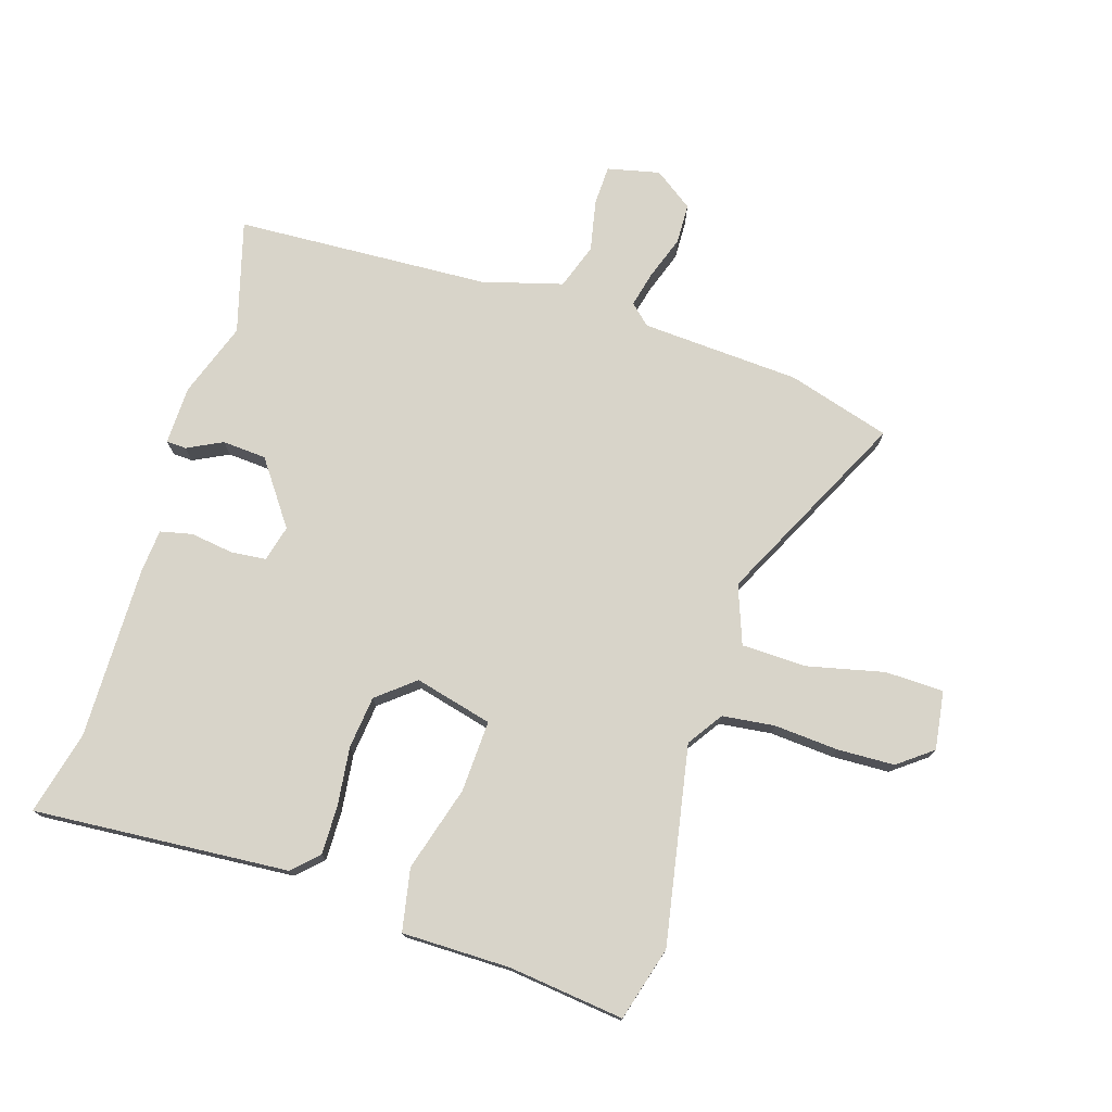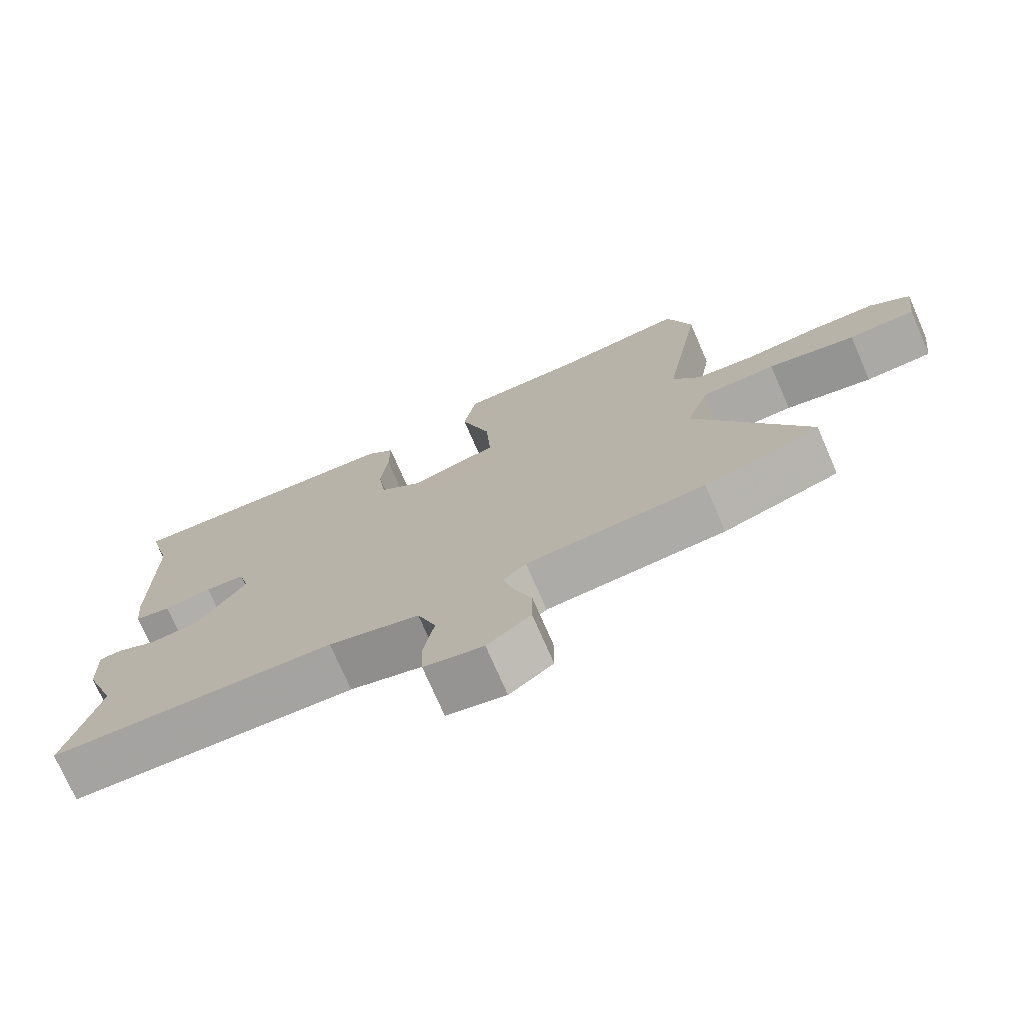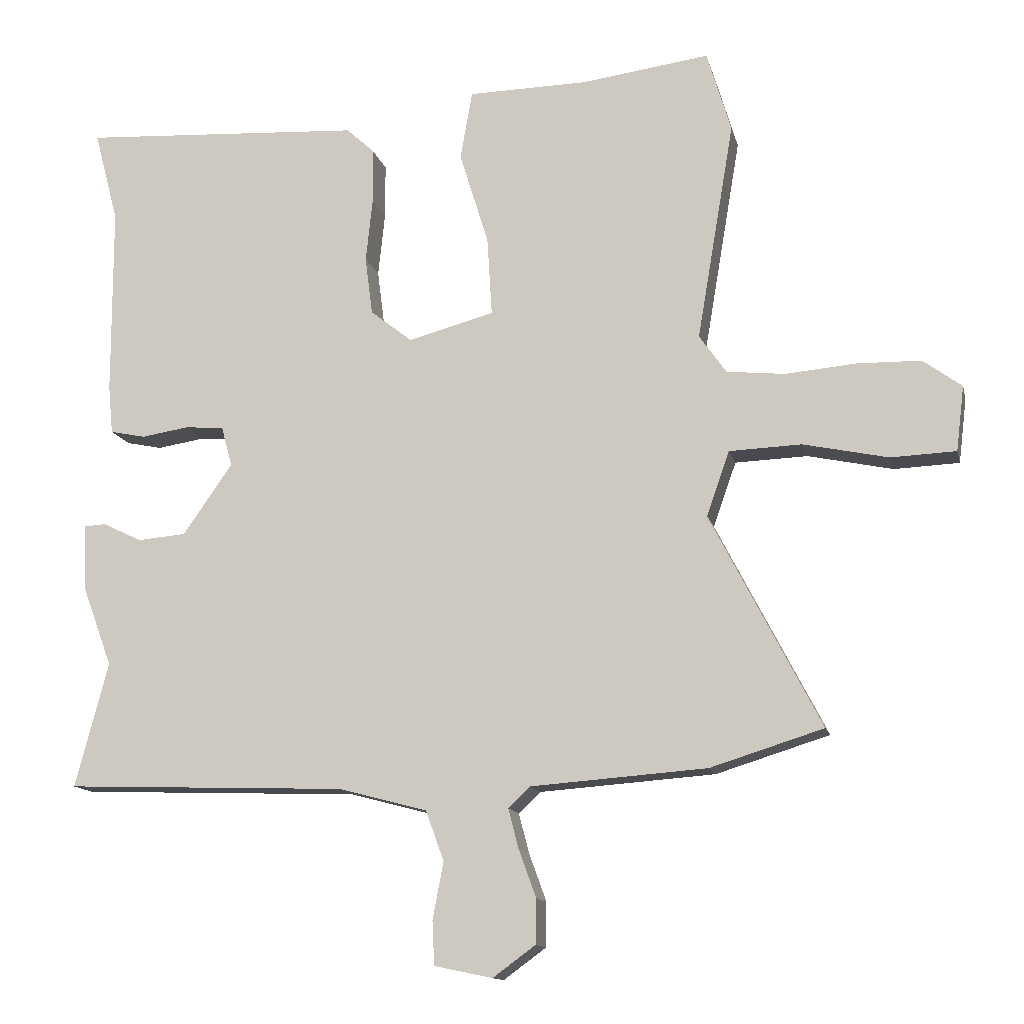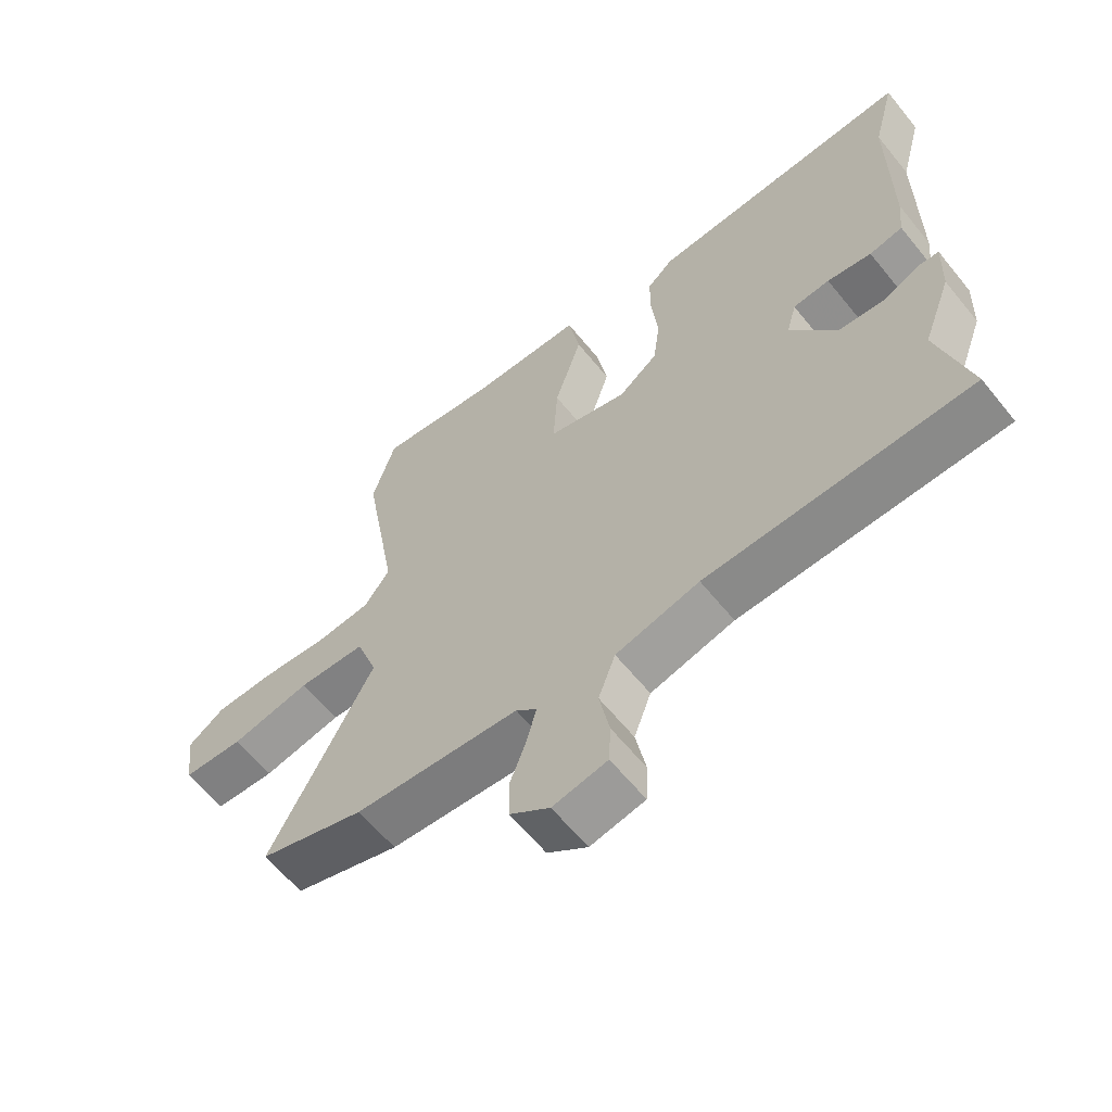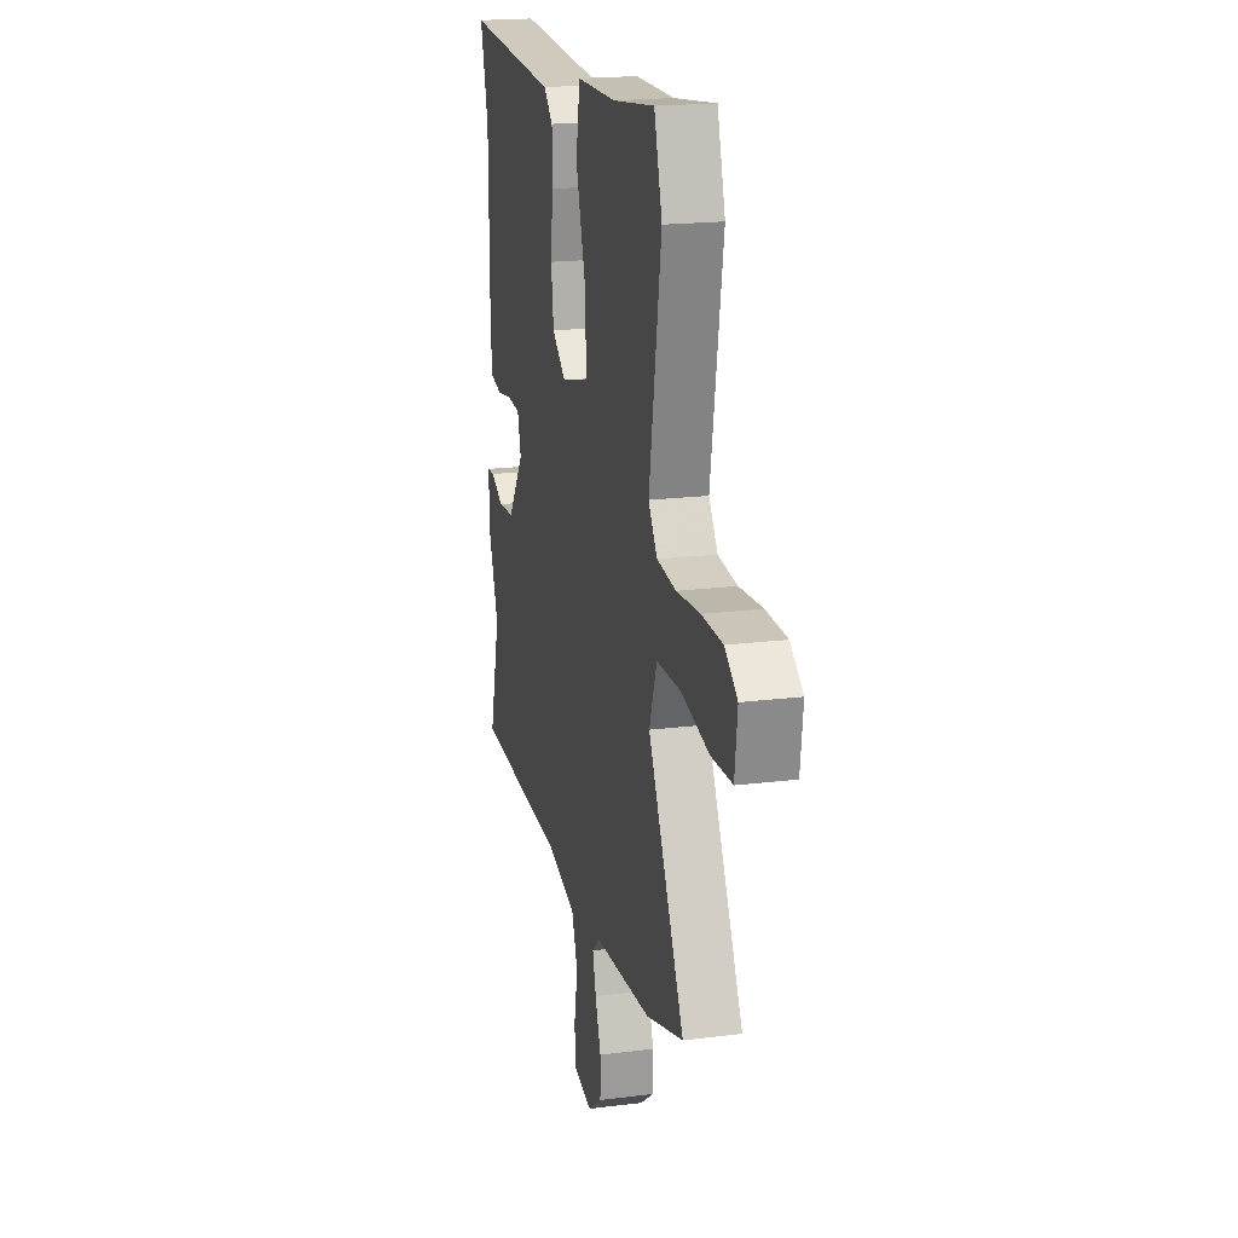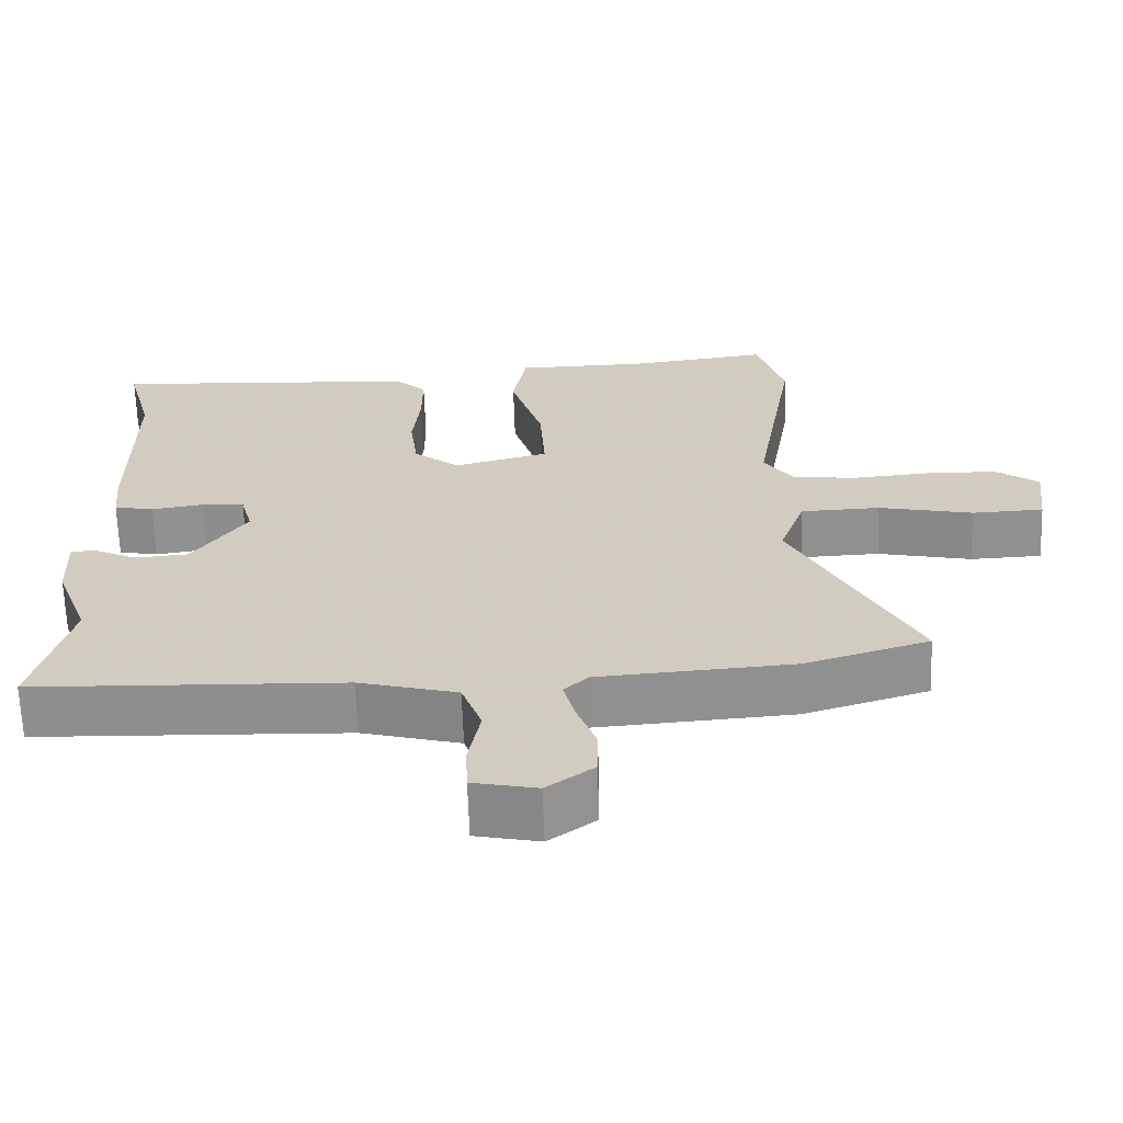
<metadata>
{"format":"obj","ext":"obj","renderer":"f3d","projection":"perspective","resolution":1024,"background":"white","views":[{"elev":75.5,"azim":16.5,"up":"+Y"},{"elev":-74.2,"azim":23.5,"up":"+Z"},{"elev":-13.2,"azim":12.9,"up":"+Z"},{"elev":-61.9,"azim":-141.1,"up":"+Z"},{"elev":19.3,"azim":76.7,"up":"+Z"},{"elev":-65.3,"azim":1.9,"up":"+Z"}]}
</metadata>
<code>
v 0.629 0.07 -0.46
v 0.462 0.07 -0.512
v 0.202 0.07 -0.531
v 0.169 0.07 -0.562
v 0.184 0.07 -0.62
v 0.21 0.07 -0.691
v 0.209 0.07 -0.757
v 0.146 0.07 -0.803
v 0.06 0.07 -0.785
v 0.057 0.07 -0.72
v 0.073 0.07 -0.636
v 0.046 0.07 -0.562
v -0.086 0.07 -0.527
v -0.503 0.07 -0.512
v -0.454 0.07 -0.327
v -0.499 0.07 -0.206
v -0.503 0.07 -0.11
v -0.47 0.07 -0.108
v -0.412 0.07 -0.136
v -0.34 0.07 -0.13
v -0.267 0.07 -0.025
v -0.283 0.07 0.034
v -0.341 0.07 0.039
v -0.411 0.07 0.028
v -0.464 0.07 0.039
v -0.471 0.07 0.111
v -0.472 0.07 0.393
v -0.508 0.07 0.53
v -0.089 0.07 0.505
v -0.047 0.07 0.466
v -0.047 0.07 0.385
v -0.057 0.07 0.29
v -0.046 0.07 0.204
v 0.016 0.07 0.155
v 0.143 0.07 0.189
v 0.136 0.07 0.306
v 0.093 0.07 0.445
v 0.111 0.07 0.547
v 0.289 0.07 0.55
v 0.478 0.07 0.575
v 0.514 0.07 0.454
v 0.459 0.07 0.13
v 0.499 0.07 0.073
v 0.585 0.07 0.064
v 0.69 0.07 0.073
v 0.784 0.07 0.071
v 0.841 0.07 0.029
v 0.829 0.07 -0.067
v 0.733 0.07 -0.071
v 0.607 0.07 -0.044
v 0.5 0.07 -0.048
v 0.466 0.07 -0.144
v 0.629 0 -0.46
v 0.462 0 -0.512
v 0.202 0 -0.531
v 0.169 0 -0.562
v 0.184 0 -0.62
v 0.21 0 -0.691
v 0.209 0 -0.757
v 0.146 0 -0.803
v 0.06 0 -0.785
v 0.057 0 -0.72
v 0.073 0 -0.636
v 0.046 0 -0.562
v -0.086 0 -0.527
v -0.503 0 -0.512
v -0.454 0 -0.327
v -0.499 0 -0.206
v -0.503 0 -0.11
v -0.47 0 -0.108
v -0.412 0 -0.136
v -0.34 0 -0.13
v -0.267 0 -0.025
v -0.283 0 0.034
v -0.341 0 0.039
v -0.411 0 0.028
v -0.464 0 0.039
v -0.471 0 0.111
v -0.472 0 0.393
v -0.508 0 0.53
v -0.089 0 0.505
v -0.047 0 0.466
v -0.047 0 0.385
v -0.057 0 0.29
v -0.046 0 0.204
v 0.016 0 0.155
v 0.143 0 0.189
v 0.136 0 0.306
v 0.093 0 0.445
v 0.111 0 0.547
v 0.289 0 0.55
v 0.478 0 0.575
v 0.514 0 0.454
v 0.459 0 0.13
v 0.499 0 0.073
v 0.585 0 0.064
v 0.69 0 0.073
v 0.784 0 0.071
v 0.841 0 0.029
v 0.829 0 -0.067
v 0.733 0 -0.071
v 0.607 0 -0.044
v 0.5 0 -0.048
v 0.466 0 -0.144
f 48 49 50
f 47 48 50
f 46 47 50
f 45 46 50
f 44 45 50
f 43 44 50 51
f 42 43 51 52
f 39 40 41 42
f 39 42 52
f 38 39 52
f 37 38 52
f 36 37 52
f 30 31 32
f 29 30 32
f 28 29 32
f 27 28 32
f 27 32 33
f 26 27 33
f 25 26 33
f 24 25 33
f 23 24 33
f 22 23 33 34
f 17 18 19
f 16 17 19
f 15 16 19
f 15 19 20
f 15 20 21
f 14 15 21
f 13 14 21
f 9 10 11
f 8 9 11
f 7 8 11
f 6 7 11
f 5 6 11
f 4 5 11 12
f 22 34 35
f 21 22 35
f 13 21 35
f 12 13 35
f 4 12 35
f 3 4 35
f 35 36 52
f 3 35 52
f 2 3 52
f 1 2 52
f 102 101 100
f 102 100 99
f 102 99 98
f 102 98 97
f 102 97 96
f 103 102 96 95
f 104 103 95 94
f 94 93 92 91
f 104 94 91
f 104 91 90
f 104 90 89
f 104 89 88
f 84 83 82
f 84 82 81
f 84 81 80
f 84 80 79
f 85 84 79
f 85 79 78
f 85 78 77
f 85 77 76
f 85 76 75
f 86 85 75 74
f 71 70 69
f 71 69 68
f 71 68 67
f 72 71 67
f 73 72 67
f 73 67 66
f 73 66 65
f 63 62 61
f 63 61 60
f 63 60 59
f 63 59 58
f 63 58 57
f 64 63 57 56
f 87 86 74
f 87 74 73
f 87 73 65
f 87 65 64
f 87 64 56
f 87 56 55
f 104 88 87
f 104 87 55
f 104 55 54
f 104 54 53
f 1 53 54 2
f 2 54 55 3
f 3 55 56 4
f 4 56 57 5
f 5 57 58 6
f 6 58 59 7
f 7 59 60 8
f 8 60 61 9
f 9 61 62 10
f 10 62 63 11
f 11 63 64 12
f 12 64 65 13
f 13 65 66 14
f 14 66 67 15
f 15 67 68 16
f 16 68 69 17
f 17 69 70 18
f 18 70 71 19
f 19 71 72 20
f 20 72 73 21
f 21 73 74 22
f 22 74 75 23
f 23 75 76 24
f 24 76 77 25
f 25 77 78 26
f 26 78 79 27
f 27 79 80 28
f 28 80 81 29
f 29 81 82 30
f 30 82 83 31
f 31 83 84 32
f 32 84 85 33
f 33 85 86 34
f 34 86 87 35
f 35 87 88 36
f 36 88 89 37
f 37 89 90 38
f 38 90 91 39
f 39 91 92 40
f 40 92 93 41
f 41 93 94 42
f 42 94 95 43
f 43 95 96 44
f 44 96 97 45
f 45 97 98 46
f 46 98 99 47
f 47 99 100 48
f 48 100 101 49
f 49 101 102 50
f 50 102 103 51
f 51 103 104 52
f 52 104 53 1

</code>
